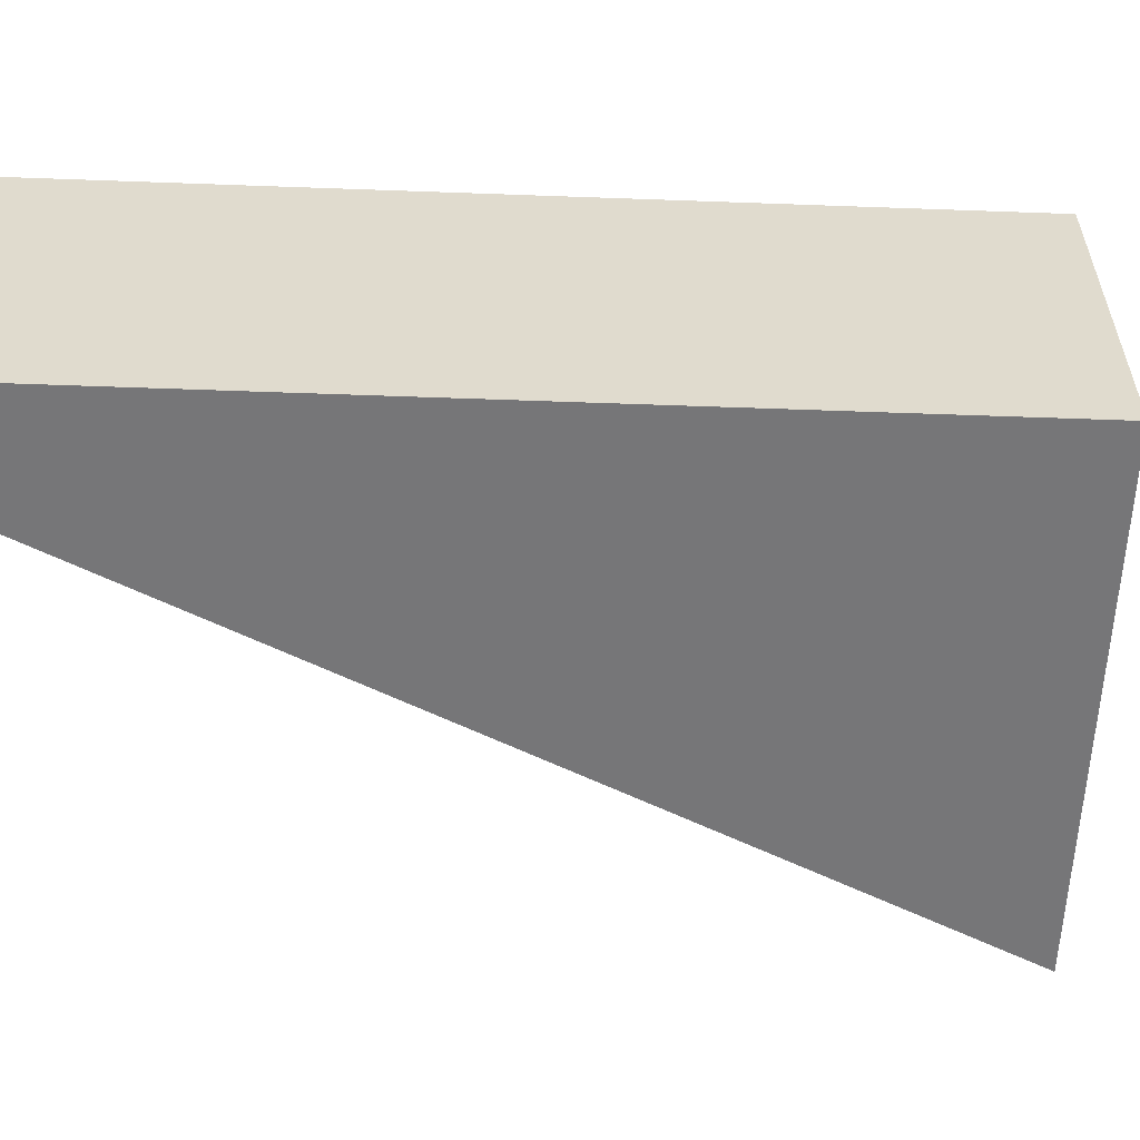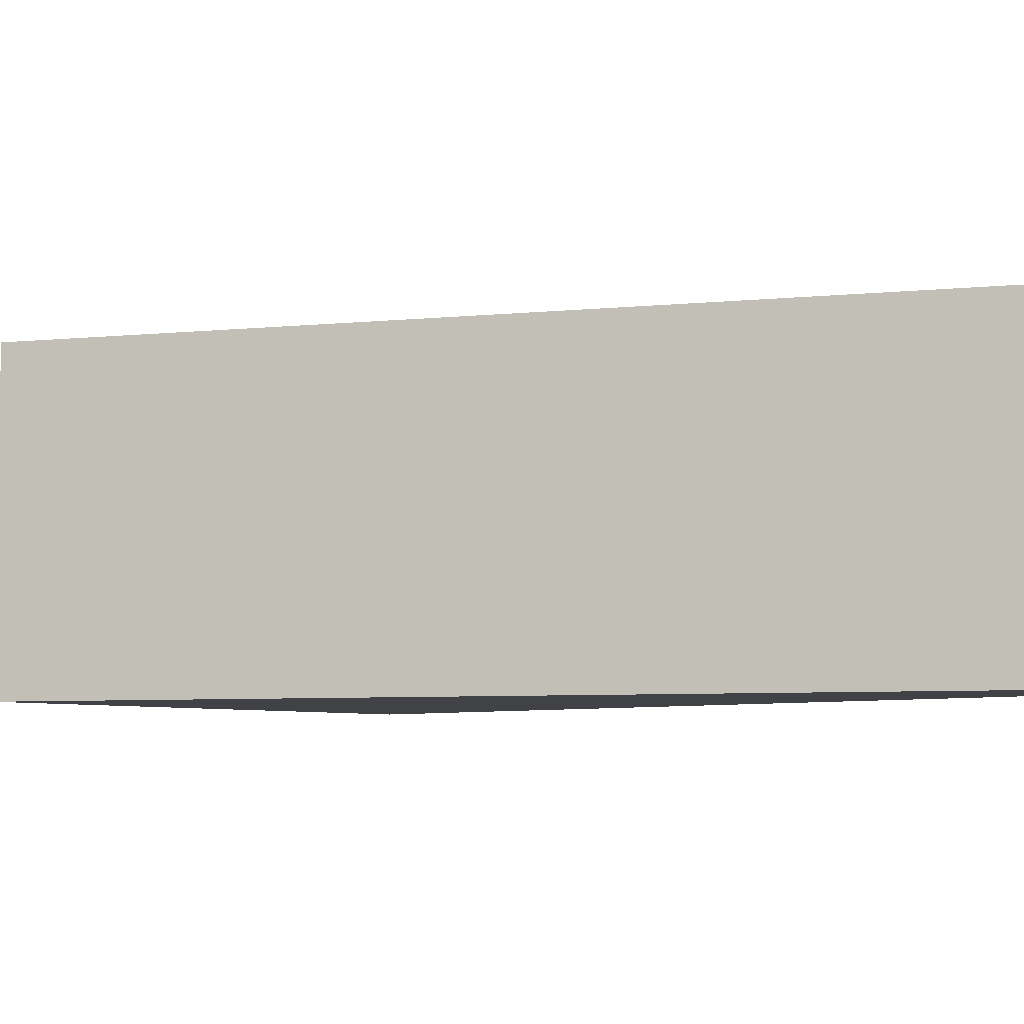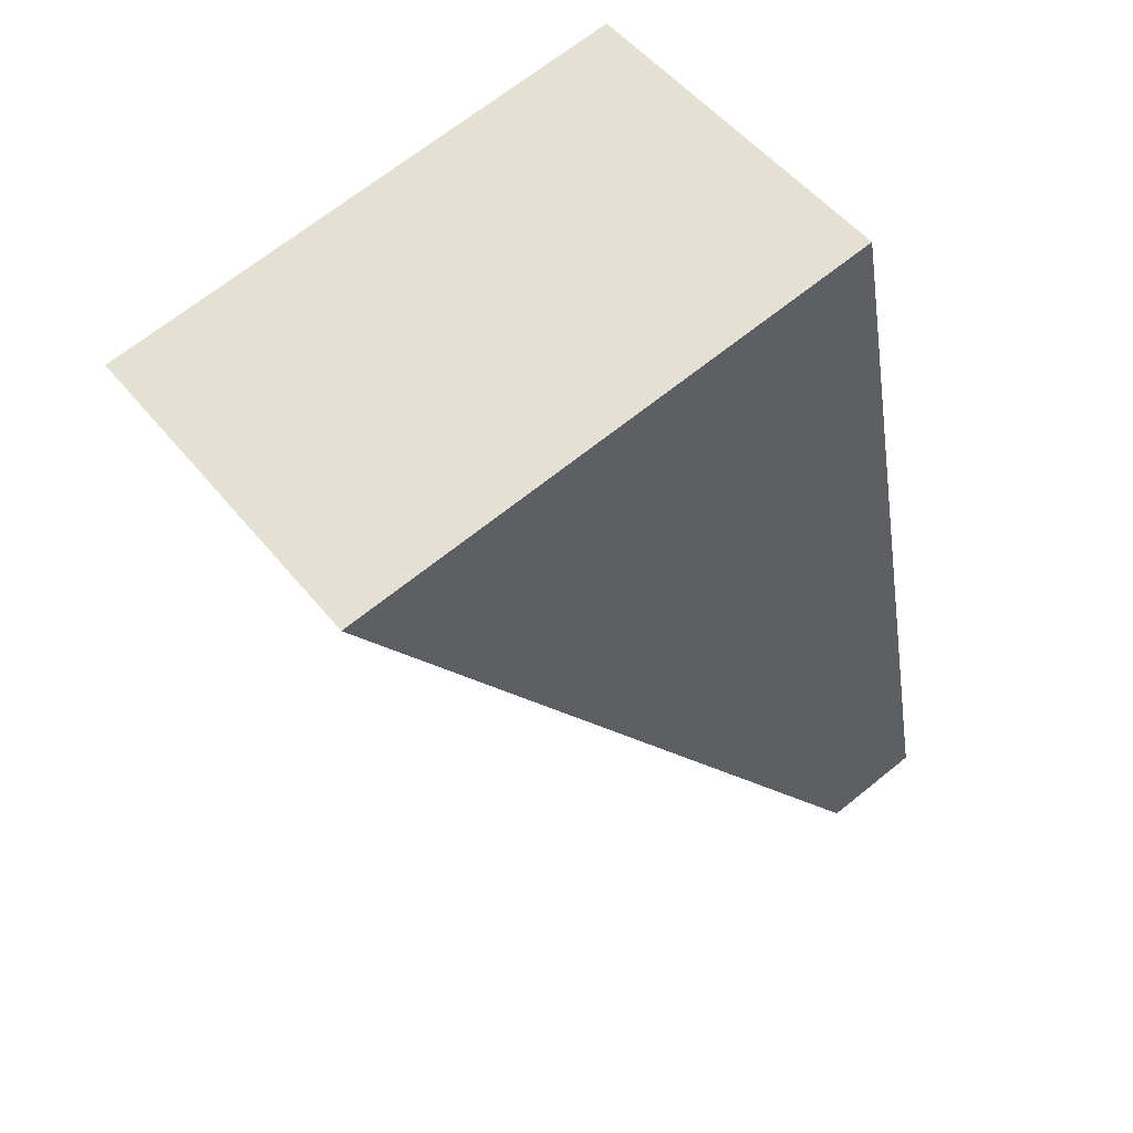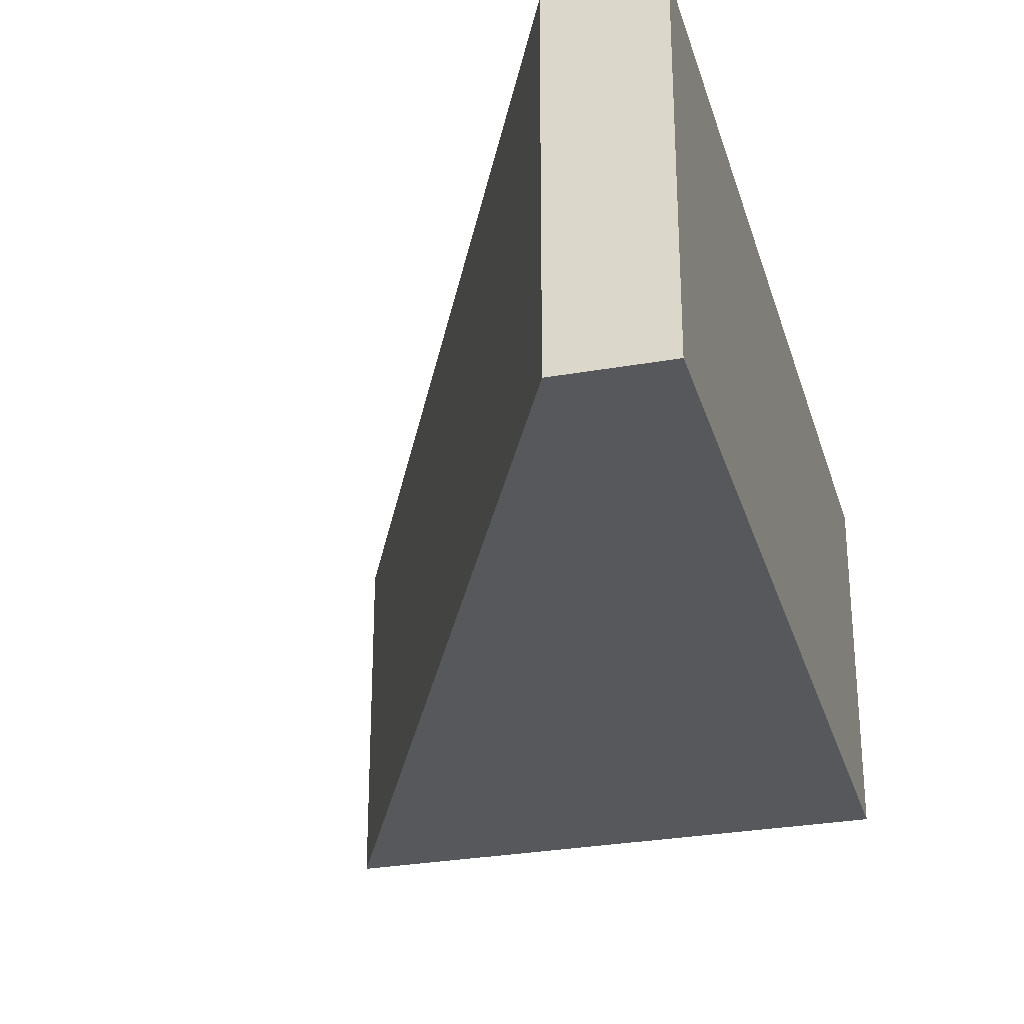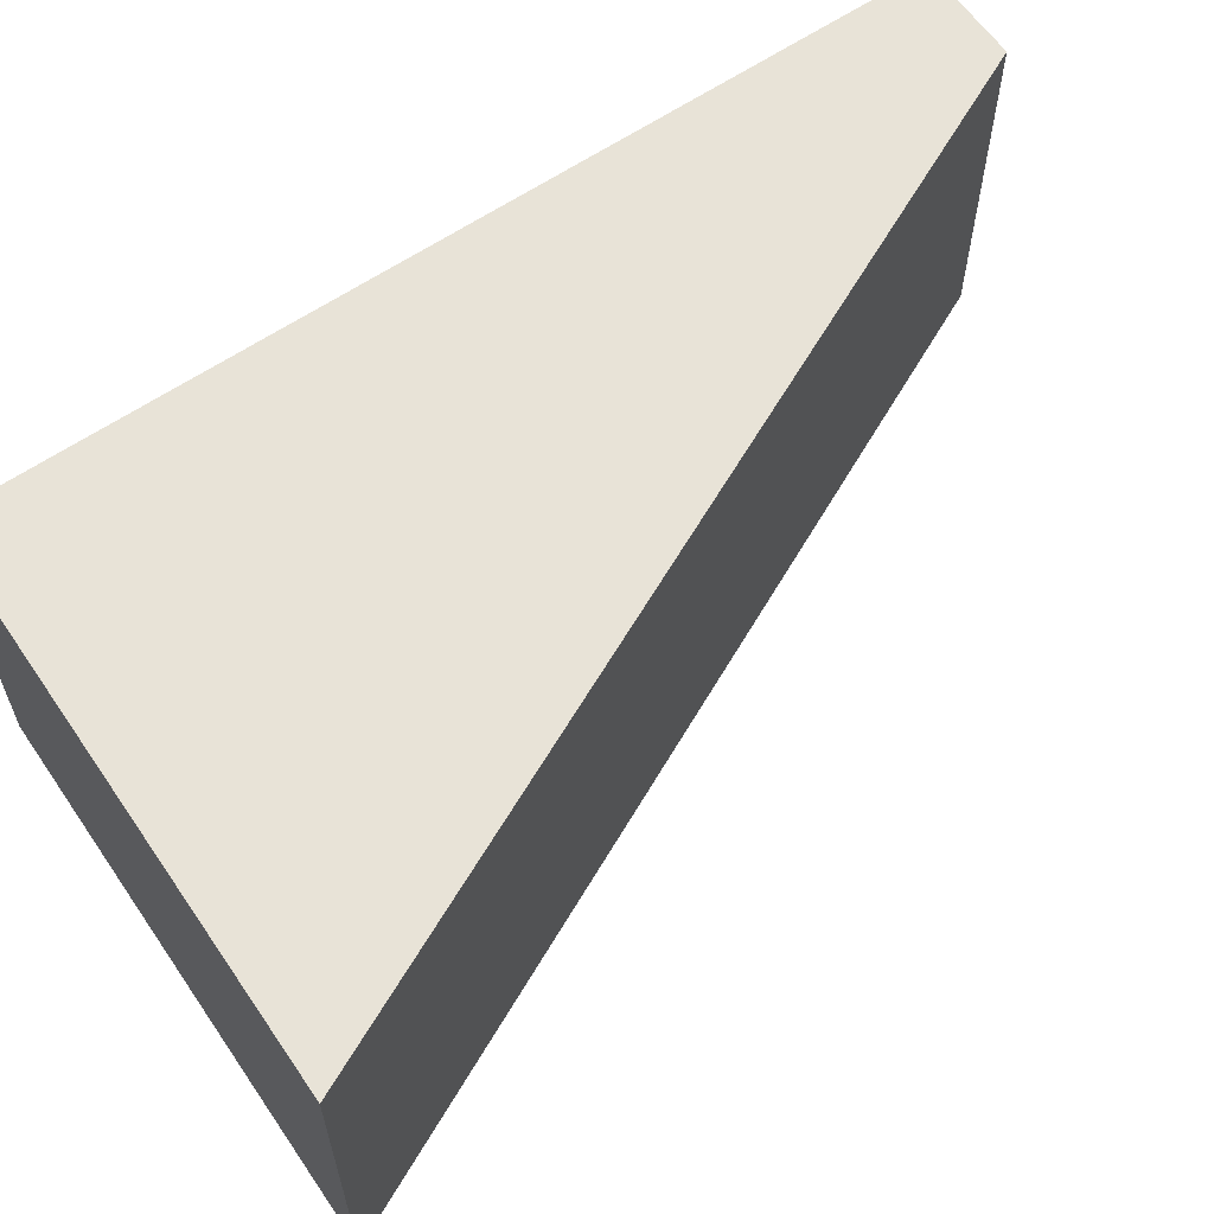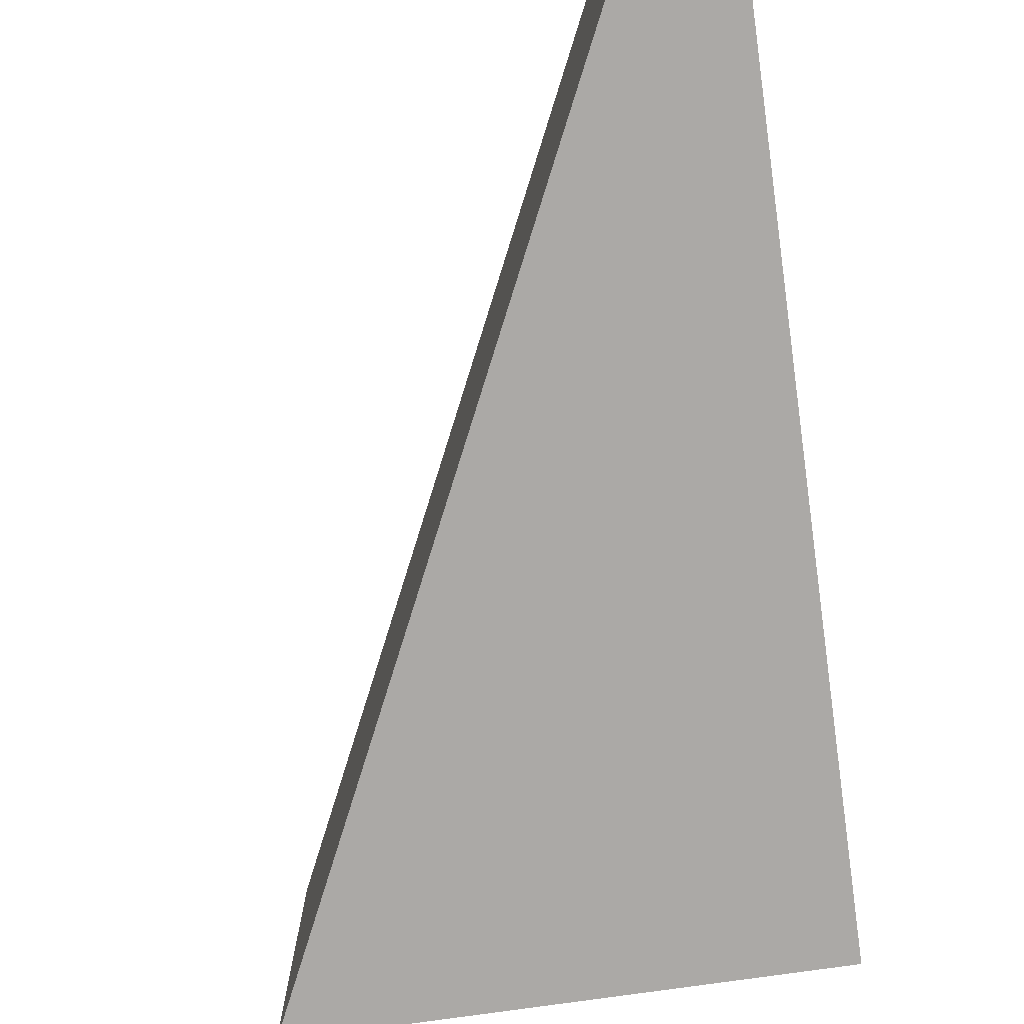
<metadata>
{"format":"obj","ext":"obj","renderer":"f3d","projection":"perspective","resolution":1024,"background":"white","views":[{"elev":-56.9,"azim":-81.4,"up":"+Y"},{"elev":-6.4,"azim":142.6,"up":"+Y"},{"elev":51.4,"azim":142.5,"up":"+Z"},{"elev":-28.6,"azim":-154.0,"up":"+Y"},{"elev":62.1,"azim":66.3,"up":"+Y"},{"elev":-75.6,"azim":-161.3,"up":"+Y"}]}
</metadata>
<code>
v  1.158 3.98 -0.228
v  1.95 3.98 10.25
v  7.973 3.98 9.131
v  0 3.98 2.437e-16
v  7.973 -5.591e-16 9.131
v  1.158 1.396e-17 -0.228
v  0 0 0
v  1.95 -6.274e-16 10.25
g defaultobject
f 1 2 3
f 2 1 4
f 5 1 3
f 1 5 6
f 6 4 1
f 4 6 7
f 7 2 4
f 2 7 8
f 8 3 2
f 3 8 5
f 8 6 5
f 6 8 7

</code>
